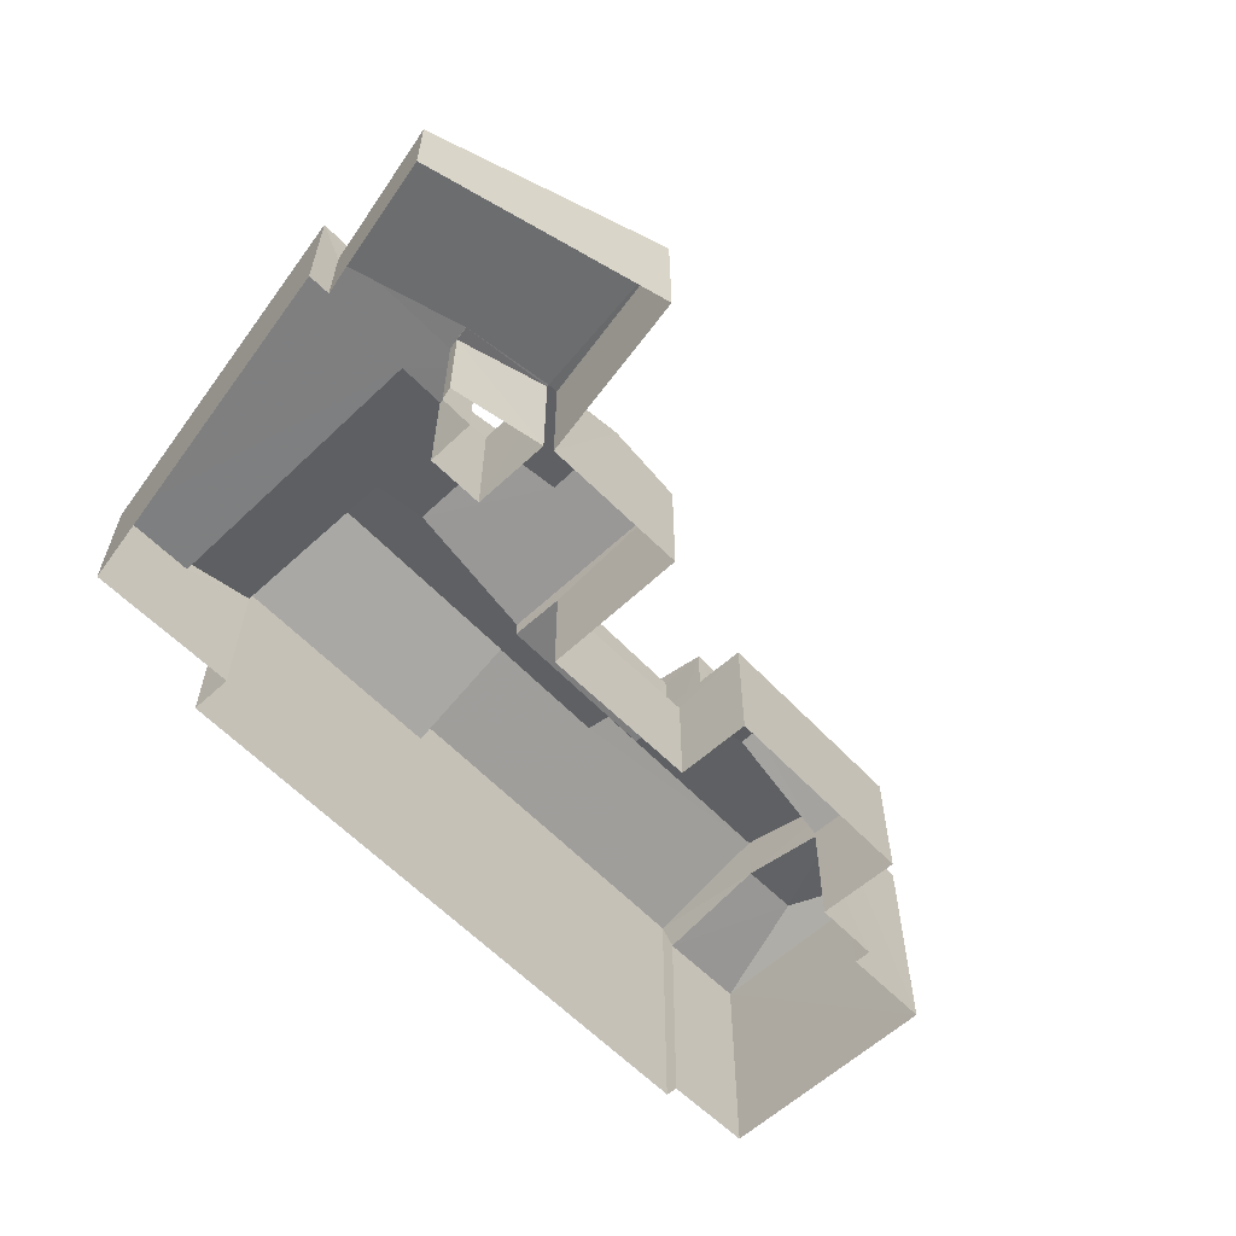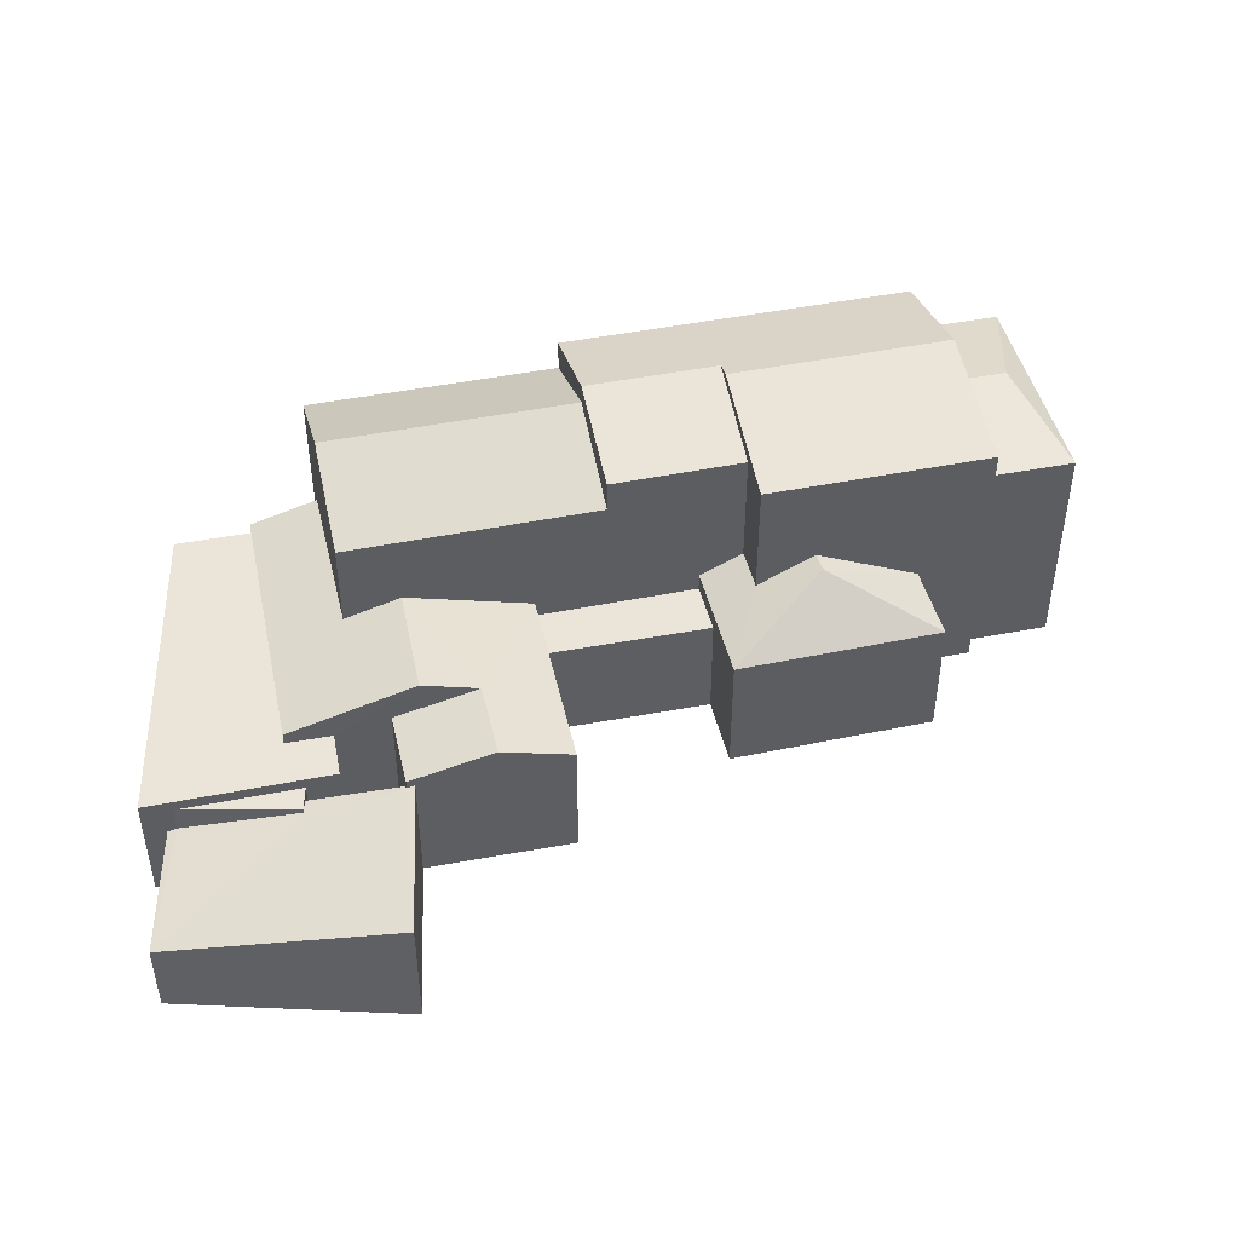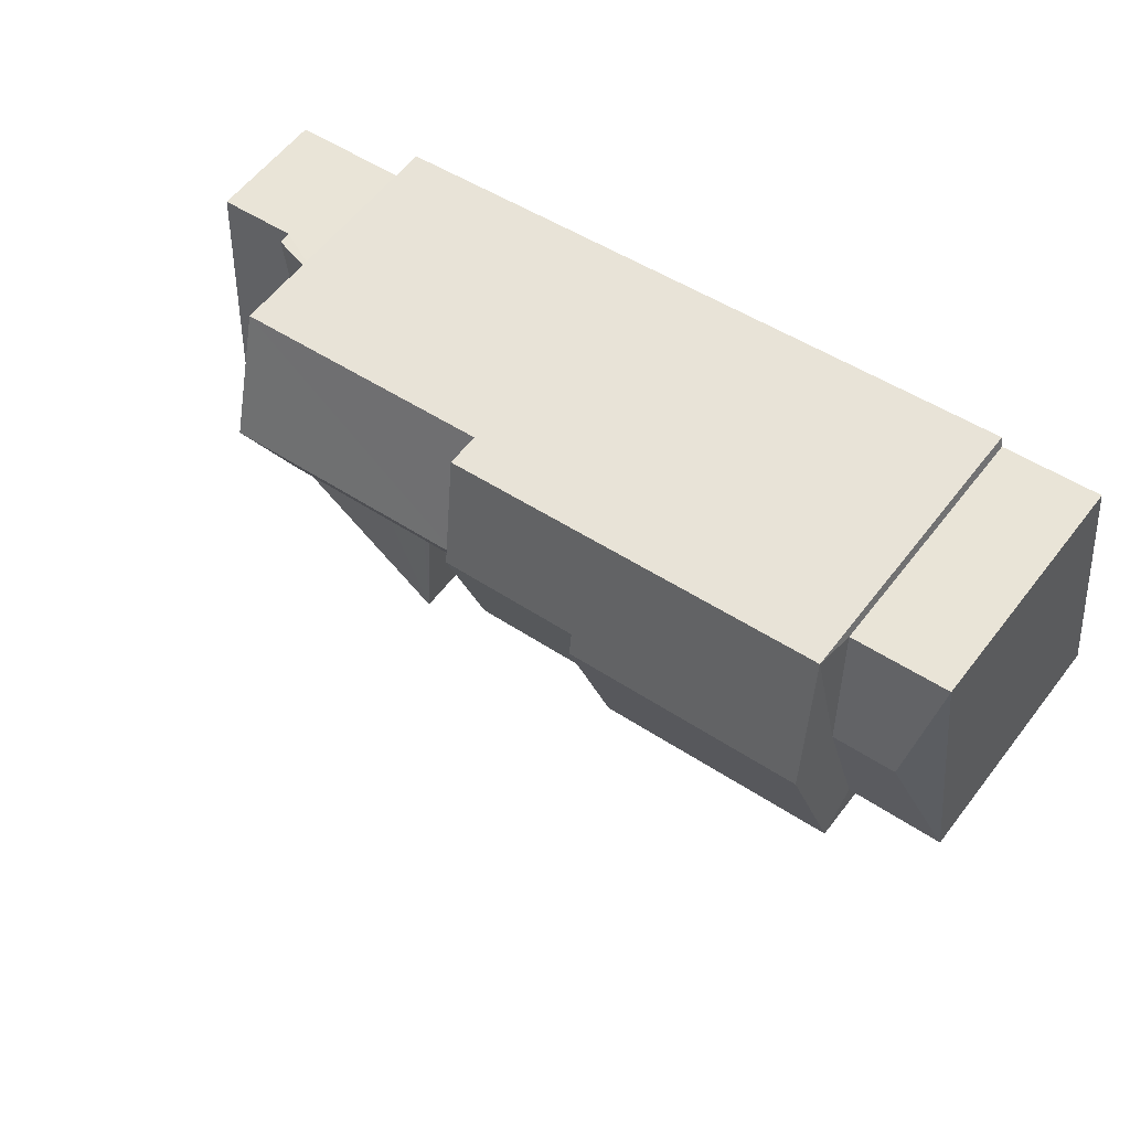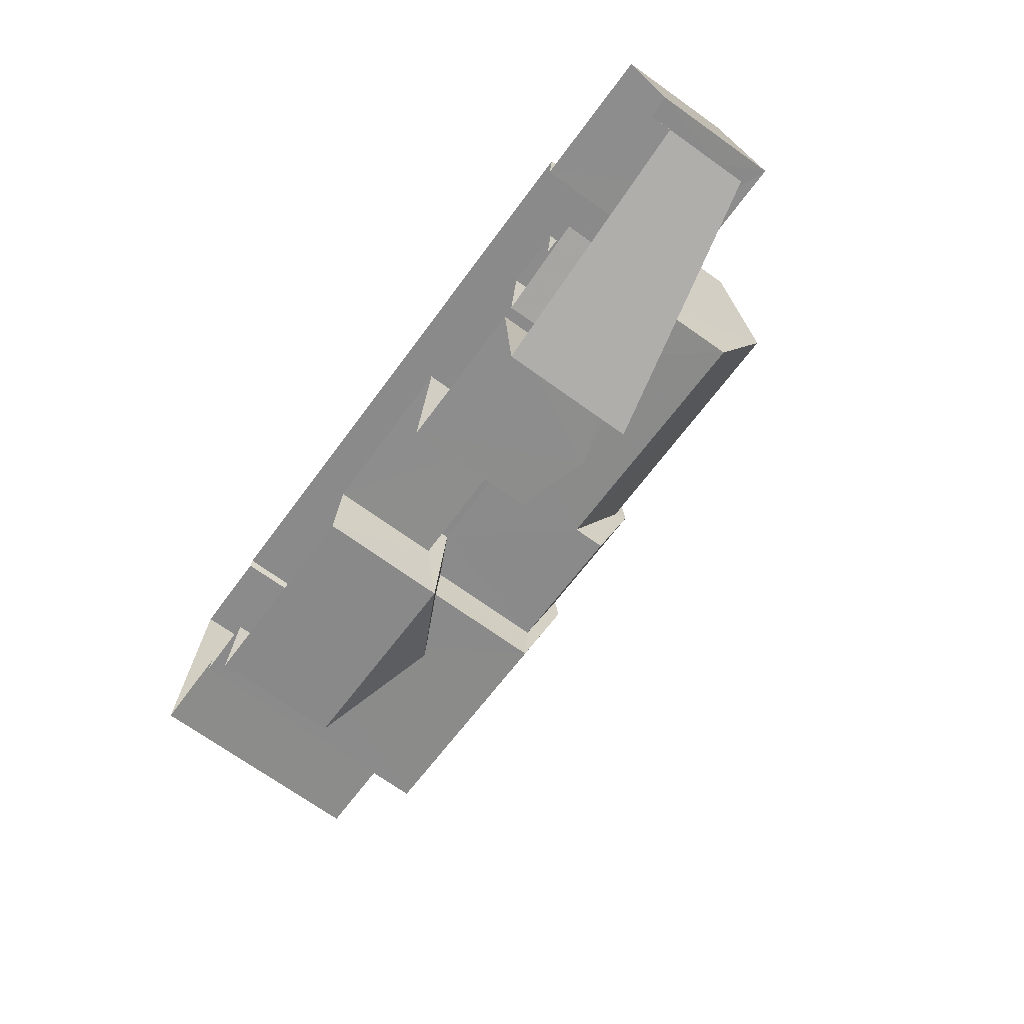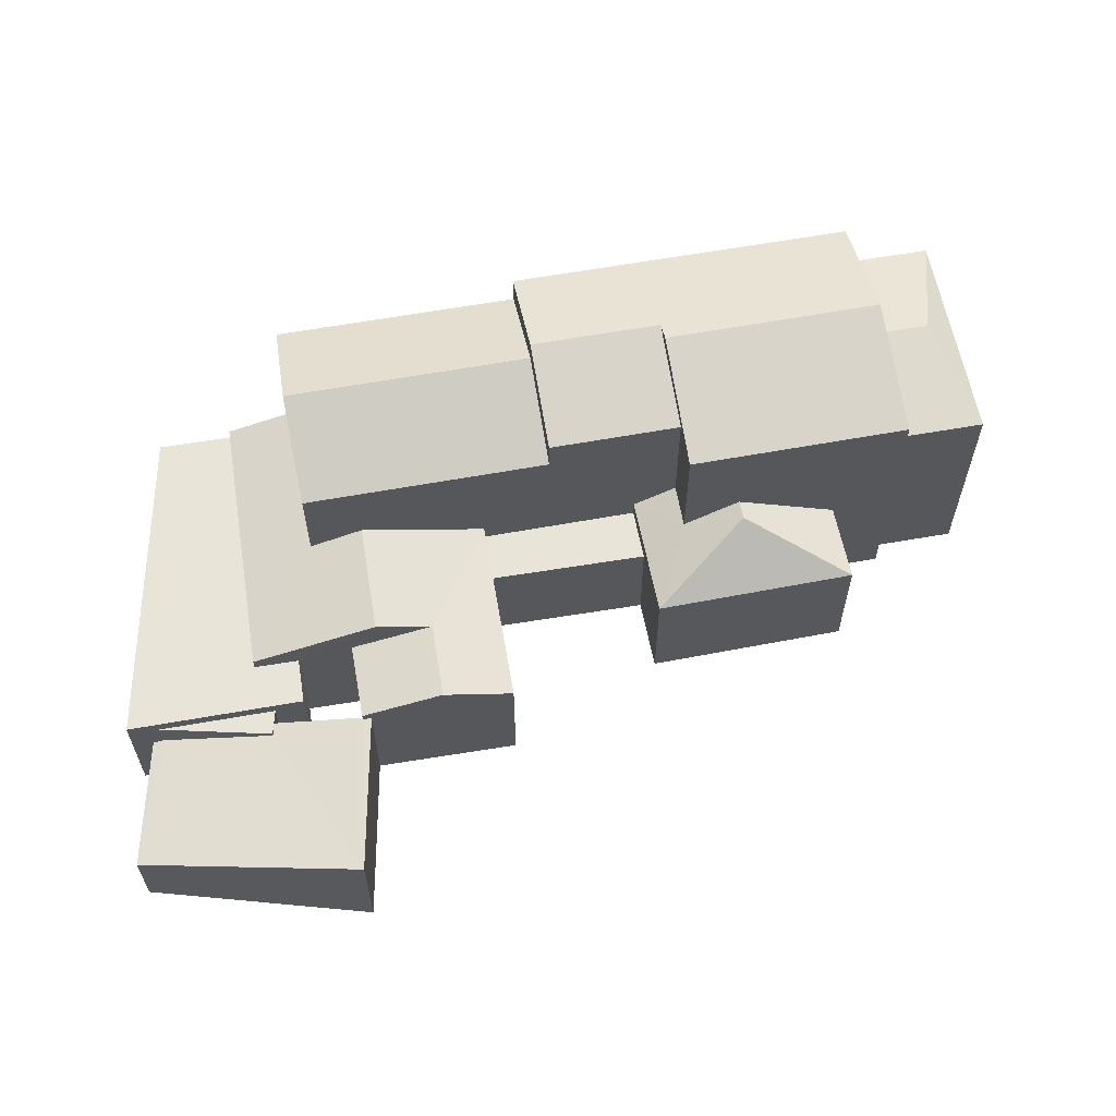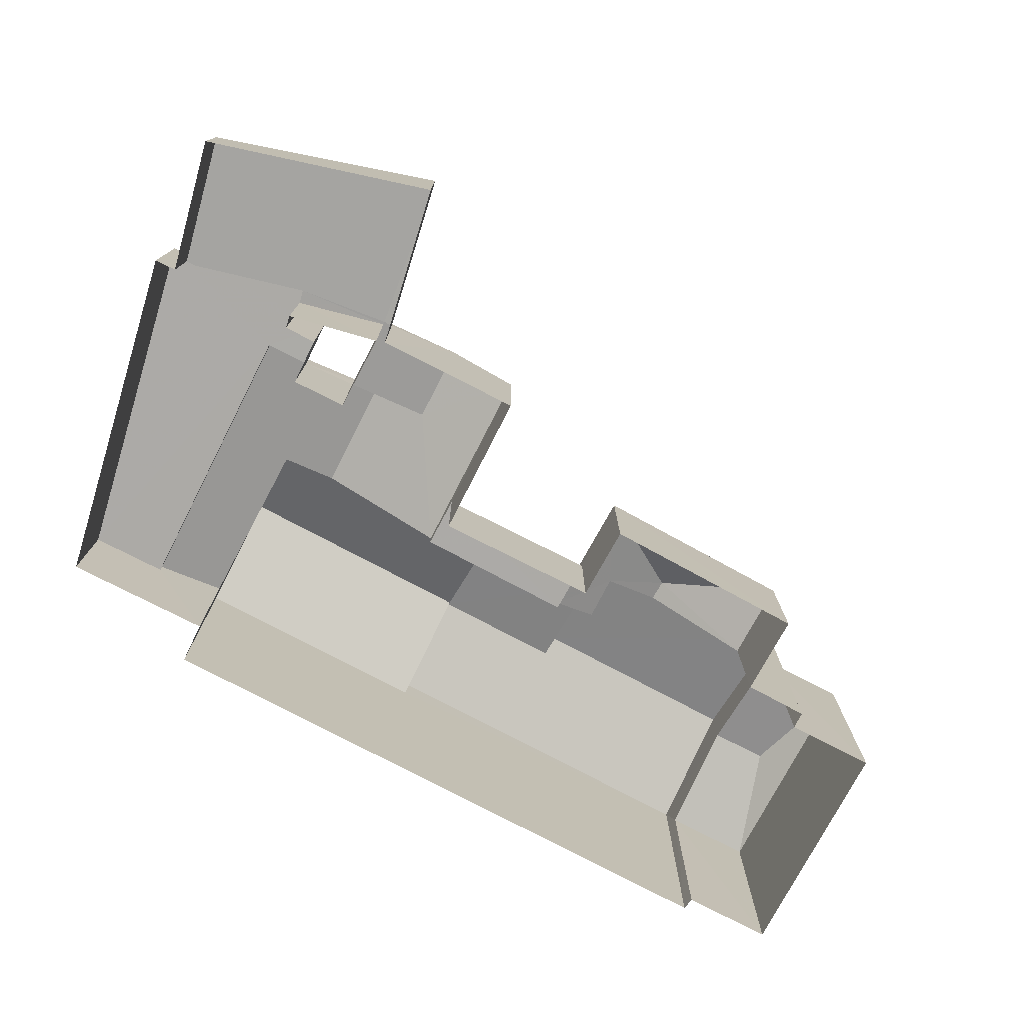
<metadata>
{"format":"obj","ext":"obj","renderer":"f3d","projection":"perspective","resolution":1024,"background":"white","views":[{"elev":-59.6,"azim":-39.6,"up":"+Z"},{"elev":45.4,"azim":-6.0,"up":"+Z"},{"elev":58.0,"azim":37.1,"up":"+Y"},{"elev":-70.1,"azim":-125.6,"up":"+Y"},{"elev":60.2,"azim":-3.4,"up":"+Z"},{"elev":-76.0,"azim":-20.8,"up":"+Z"}]}
</metadata>
<code>
v -3.147e+05 4.089e+04 14.14
v -3.147e+05 4.09e+04 14.15
v -3.147e+05 4.09e+04 14.15
v -3.147e+05 4.089e+04 14.14
v -3.147e+05 4.09e+04 14.15
v -3.147e+05 4.089e+04 14.15
v -3.147e+05 4.09e+04 14.15
v -3.147e+05 4.089e+04 14.15
v -3.147e+05 4.089e+04 14.15
v -3.147e+05 4.09e+04 14.14
v -3.147e+05 4.09e+04 14.15
v -3.147e+05 4.09e+04 14.14
v -3.147e+05 4.09e+04 14.15
v -3.147e+05 4.089e+04 14.14
v -3.147e+05 4.089e+04 14.14
v -3.147e+05 4.089e+04 14.14
v -3.147e+05 4.09e+04 14.14
v -3.147e+05 4.09e+04 14.14
v -3.147e+05 4.089e+04 14.14
v -3.147e+05 4.089e+04 14.14
v -3.147e+05 4.089e+04 14.14
v -3.147e+05 4.089e+04 14.14
v -3.147e+05 4.089e+04 14.14
v -3.147e+05 4.089e+04 14.14
v -3.147e+05 4.089e+04 14.14
v -3.147e+05 4.089e+04 14.14
v -3.147e+05 4.09e+04 20.89
v -3.147e+05 4.09e+04 21.68
v -3.147e+05 4.09e+04 21.68
v -3.147e+05 4.09e+04 20.89
v -3.147e+05 4.09e+04 20.1
v -3.147e+05 4.09e+04 21.32
v -3.147e+05 4.09e+04 20.1
v -3.147e+05 4.09e+04 21.32
v -3.147e+05 4.089e+04 17.87
v -3.147e+05 4.089e+04 17.34
v -3.147e+05 4.089e+04 17.86
v -3.147e+05 4.089e+04 17.34
v -3.147e+05 4.09e+04 20.48
v -3.147e+05 4.09e+04 19.88
v -3.147e+05 4.09e+04 19.88
v -3.147e+05 4.09e+04 18.3
v -3.147e+05 4.09e+04 17.34
v -3.147e+05 4.089e+04 17.34
v -3.147e+05 4.089e+04 18.3
v -3.147e+05 4.09e+04 21.83
v -3.147e+05 4.09e+04 21.83
v -3.147e+05 4.09e+04 20.9
v -3.147e+05 4.09e+04 20.9
v -3.147e+05 4.09e+04 20.89
v -3.147e+05 4.09e+04 20.89
v -3.147e+05 4.089e+04 16.67
v -3.147e+05 4.089e+04 16.06
v -3.147e+05 4.089e+04 17.19
v -3.147e+05 4.089e+04 17.17
v -3.147e+05 4.089e+04 17.12
v -3.147e+05 4.089e+04 16.11
v -3.147e+05 4.089e+04 16.06
v -3.147e+05 4.089e+04 17.12
v -3.147e+05 4.089e+04 16.67
v -3.147e+05 4.09e+04 17.37
v -3.147e+05 4.089e+04 18.6
v -3.147e+05 4.089e+04 17.37
v -3.147e+05 4.09e+04 18.6
v -3.147e+05 4.089e+04 17.34
v -3.147e+05 4.09e+04 17.88
v -3.147e+05 4.09e+04 17.34
v -3.147e+05 4.09e+04 17.86
v -3.147e+05 4.089e+04 17.37
v -3.147e+05 4.09e+04 17.05
v -3.147e+05 4.09e+04 17.05
v -3.147e+05 4.089e+04 17.05
v -3.147e+05 4.089e+04 17.05
v -3.147e+05 4.089e+04 17.05
v -3.147e+05 4.089e+04 17.05
v -3.147e+05 4.09e+04 19.88
v -3.147e+05 4.09e+04 20.48
v -3.147e+05 4.09e+04 19.88
v -3.147e+05 4.089e+04 16.77
v -3.147e+05 4.089e+04 16.77
v -3.147e+05 4.089e+04 16.77
v -3.147e+05 4.09e+04 17.89
v -3.147e+05 4.09e+04 17.37
v -3.147e+05 4.09e+04 17.9
v -3.147e+05 4.09e+04 20.1
v -3.147e+05 4.09e+04 20.1
v -3.147e+05 4.09e+04 16.92
v -3.147e+05 4.09e+04 16.92
v -3.147e+05 4.089e+04 16.92
v -3.147e+05 4.089e+04 16.92
f 1 2 3
f 4 5 2
f 5 6 7
f 7 8 9
f 10 11 12
f 10 13 11
f 3 13 1
f 14 15 8
f 16 15 14
f 17 10 18
f 17 19 1
f 20 21 16
f 22 23 21
f 19 24 1
f 22 4 23
f 1 4 2
f 22 5 4
f 7 6 8
f 22 6 5
f 13 10 17
f 17 1 13
f 25 14 8
f 20 16 14
f 22 21 20
f 8 6 25
f 6 26 25
f 27 28 29
f 30 27 29
f 31 32 33
f 31 34 32
f 35 36 37
f 35 38 36
f 39 40 41
f 42 35 43
f 43 35 44
f 42 45 35
f 44 35 37
f 46 47 28
f 47 48 28
f 28 49 29
f 28 48 49
f 46 50 51
f 47 46 51
f 52 53 54
f 54 55 56
f 57 58 53
f 59 60 52
f 56 59 52
f 52 57 53
f 56 52 54
f 61 62 63
f 61 64 62
f 65 45 66
f 45 42 66
f 67 65 66
f 68 67 66
f 62 69 63
f 70 71 72
f 71 73 72
f 72 74 75
f 72 73 74
f 76 39 41
f 76 77 39
f 78 40 39
f 77 78 39
f 79 80 81
f 62 82 69
f 69 82 83
f 62 64 82
f 83 82 84
f 34 85 32
f 34 86 85
f 87 88 89
f 90 87 89
f 22 59 38
f 38 59 36
f 22 20 59
f 36 59 56
f 52 79 81
f 57 52 81
f 25 26 80
f 58 9 8
f 26 74 80
f 81 58 57
f 73 9 58
f 74 73 80
f 80 73 81
f 58 81 73
f 31 30 34
f 30 29 34
f 34 49 86
f 34 29 49
f 72 65 67
f 70 72 67
f 84 50 27
f 28 27 46
f 84 82 50
f 27 50 46
f 87 43 88
f 33 66 42
f 31 42 43
f 84 27 83
f 43 87 83
f 31 33 42
f 31 27 30
f 83 31 43
f 83 27 31
f 75 74 26
f 6 75 26
f 76 41 11
f 13 76 11
f 61 63 19
f 17 61 19
f 44 23 89
f 23 4 89
f 43 44 89
f 88 43 89
f 14 25 60
f 25 80 60
f 60 79 52
f 60 80 79
f 1 24 90
f 24 69 90
f 90 83 87
f 90 69 83
f 55 21 37
f 36 56 55
f 21 23 37
f 36 55 37
f 23 44 37
f 71 7 9
f 73 71 9
f 1 89 4
f 1 90 89
f 69 24 19
f 63 69 19
f 17 18 61
f 18 51 61
f 64 50 82
f 64 51 50
f 61 51 64
f 2 5 68
f 2 68 85
f 85 68 32
f 68 66 32
f 66 33 32
f 53 15 16
f 54 53 16
f 20 60 59
f 20 14 60
f 41 12 11
f 41 40 12
f 78 18 10
f 13 3 76
f 77 76 48
f 51 78 77
f 51 18 78
f 76 3 48
f 51 77 47
f 77 48 47
f 70 7 71
f 7 70 5
f 68 5 70
f 68 70 67
f 2 85 86
f 2 86 3
f 86 48 3
f 86 49 48
f 78 12 40
f 78 10 12
f 58 15 53
f 58 8 15
f 6 22 75
f 72 75 65
f 65 75 45
f 45 38 35
f 75 22 38
f 45 75 38
f 55 54 16
f 21 55 16

</code>
